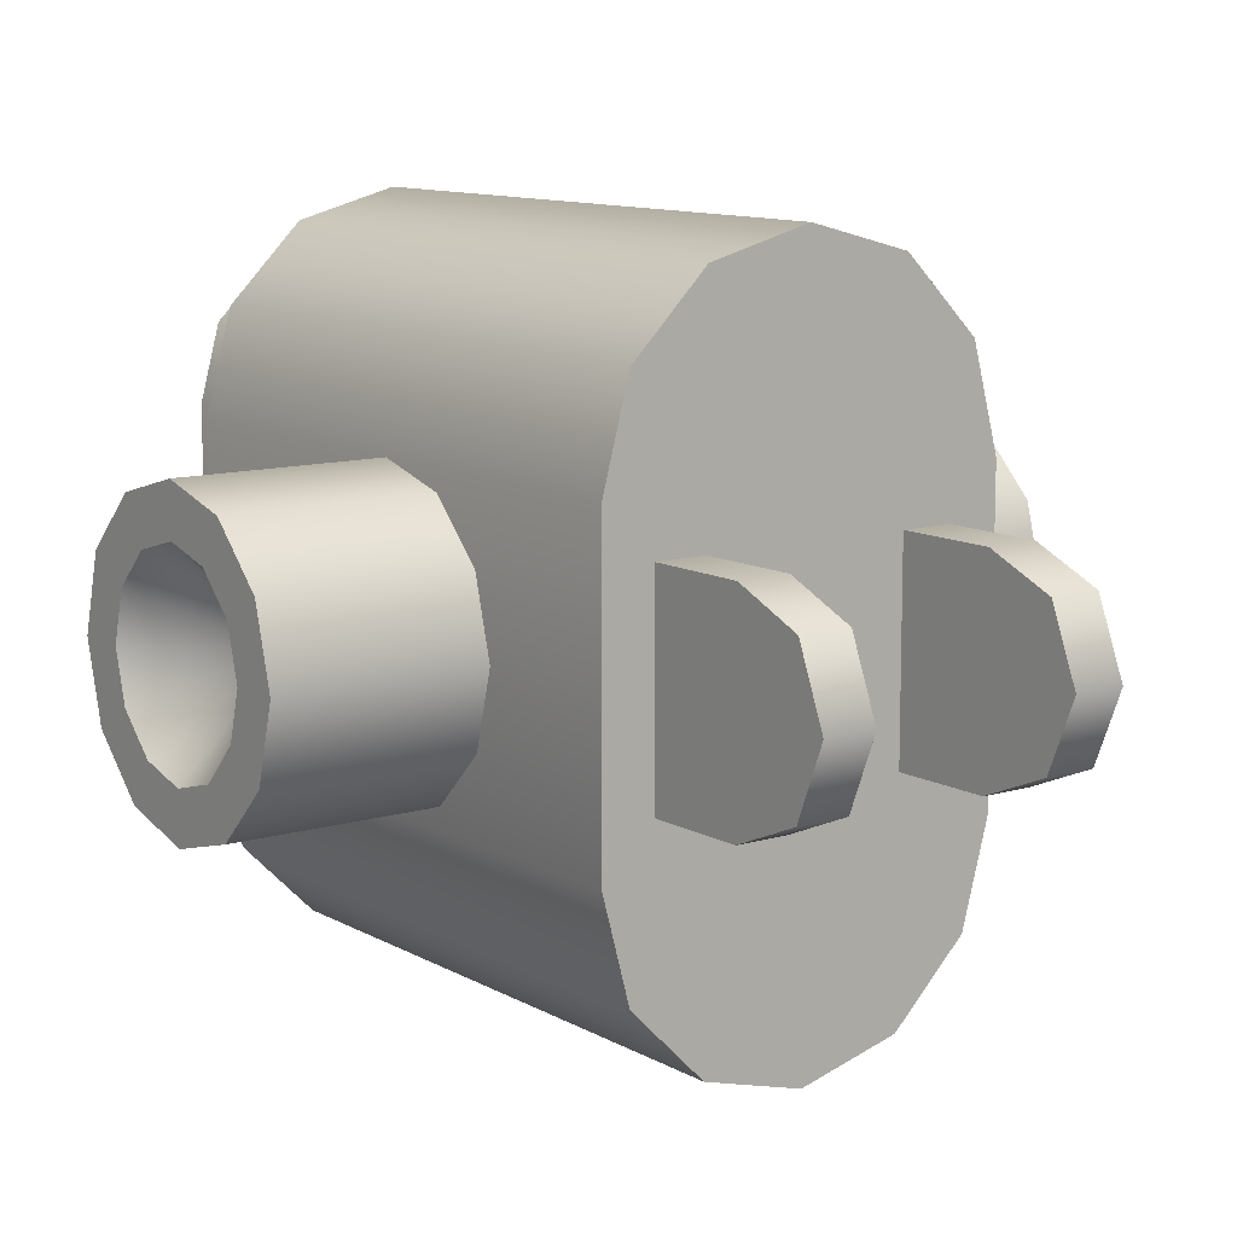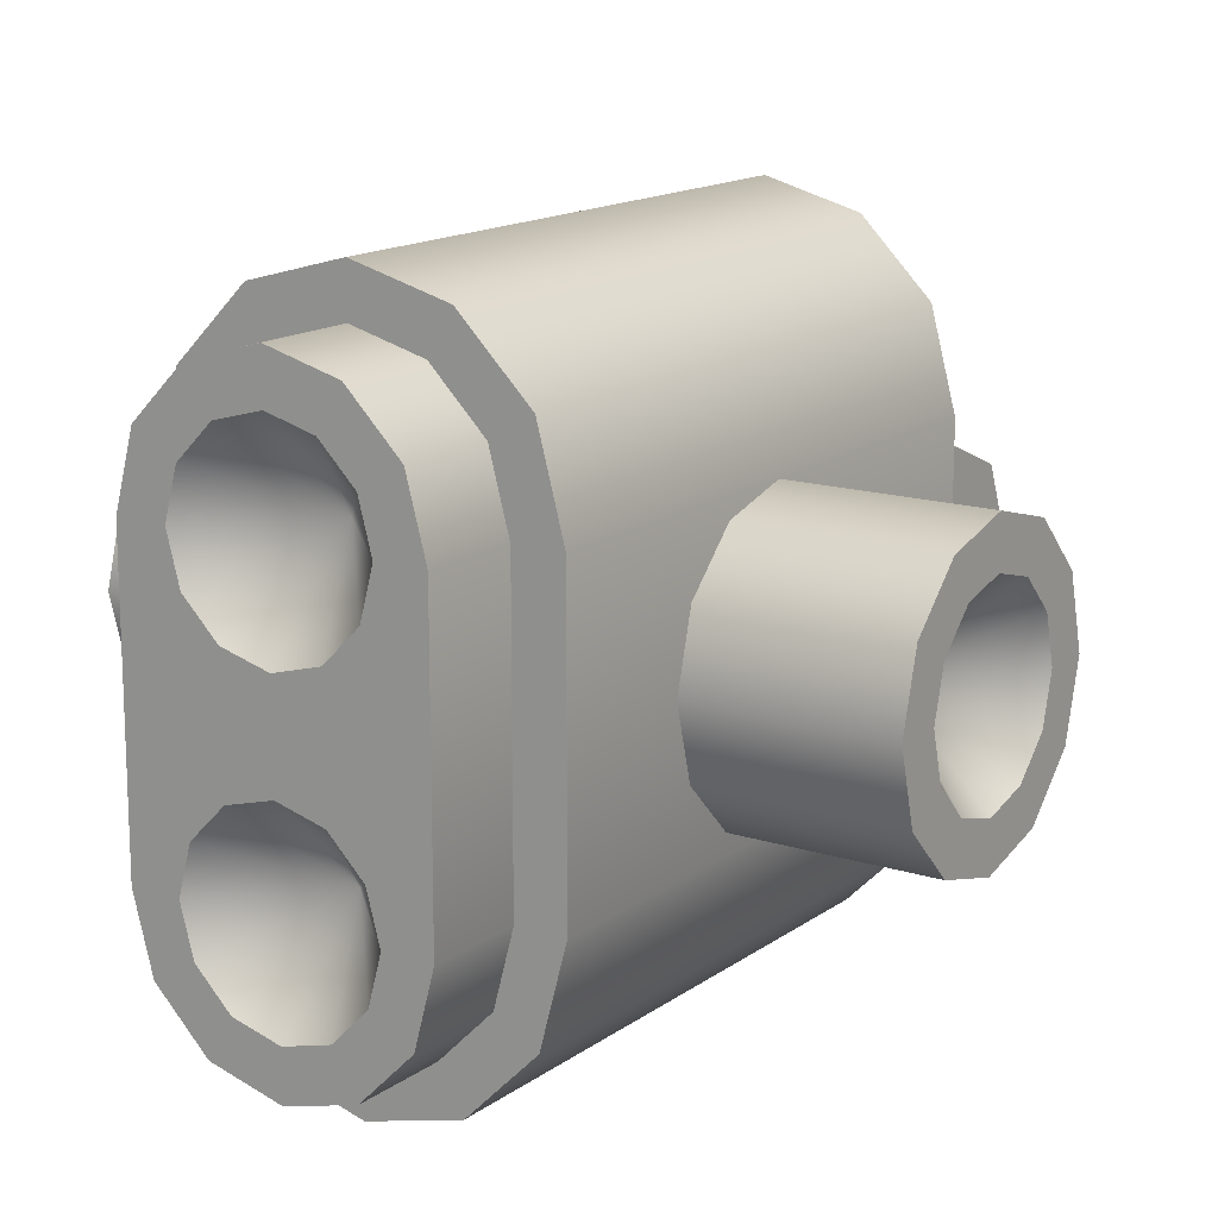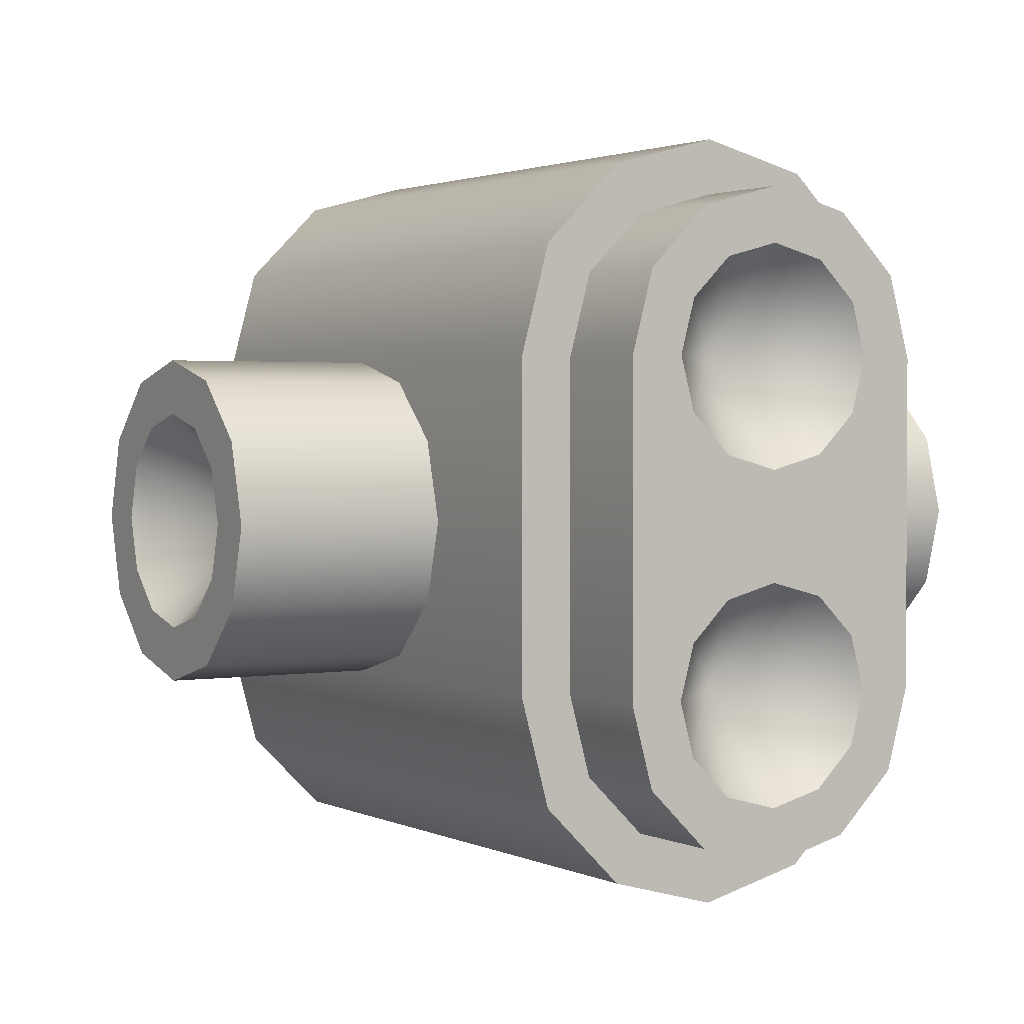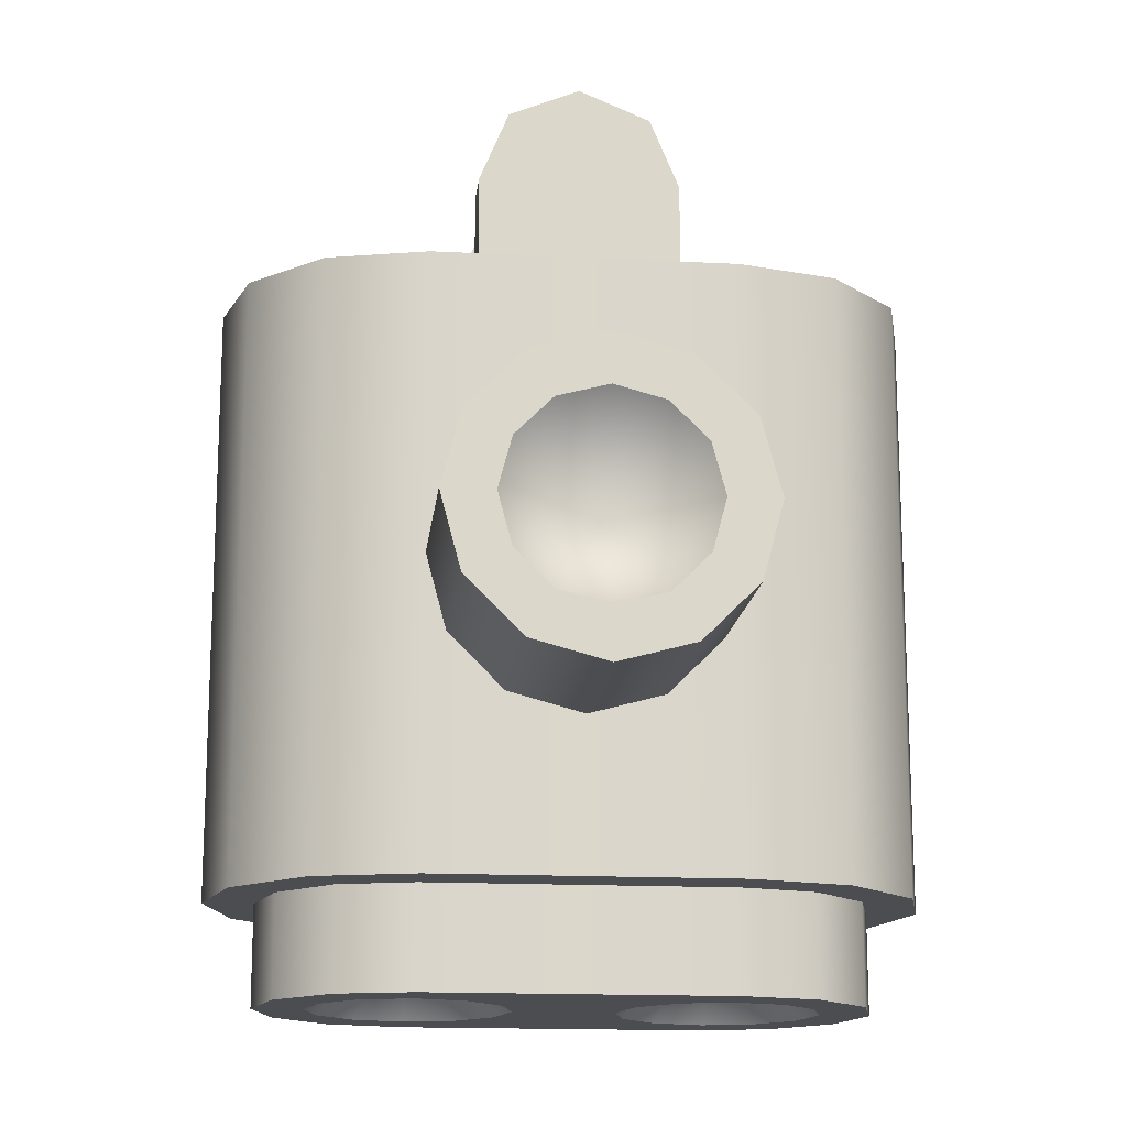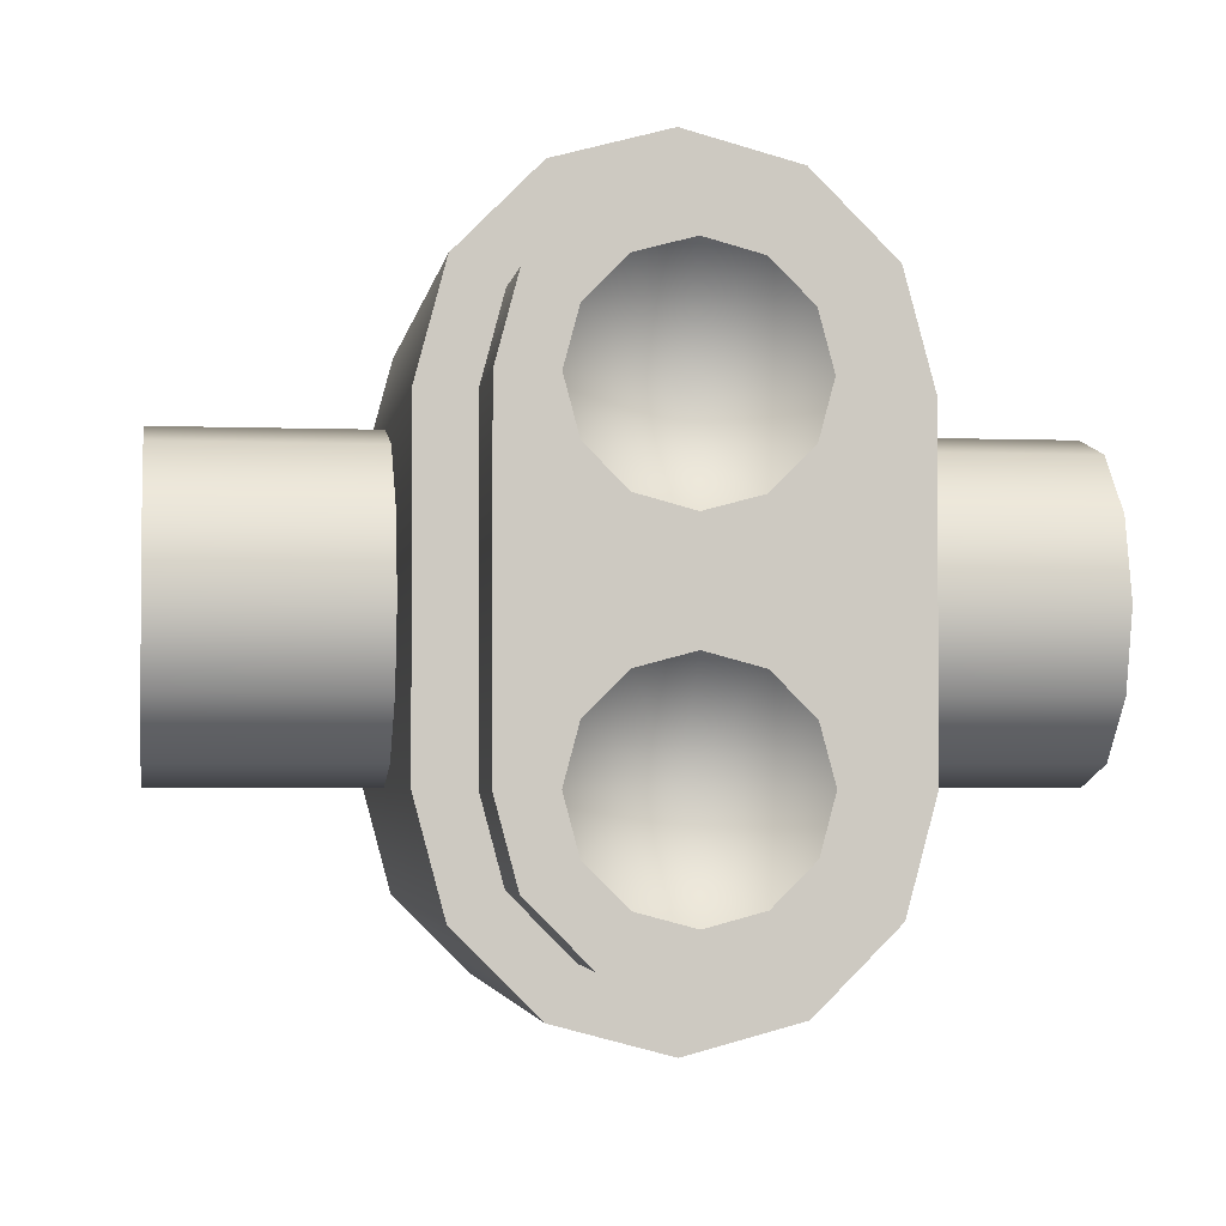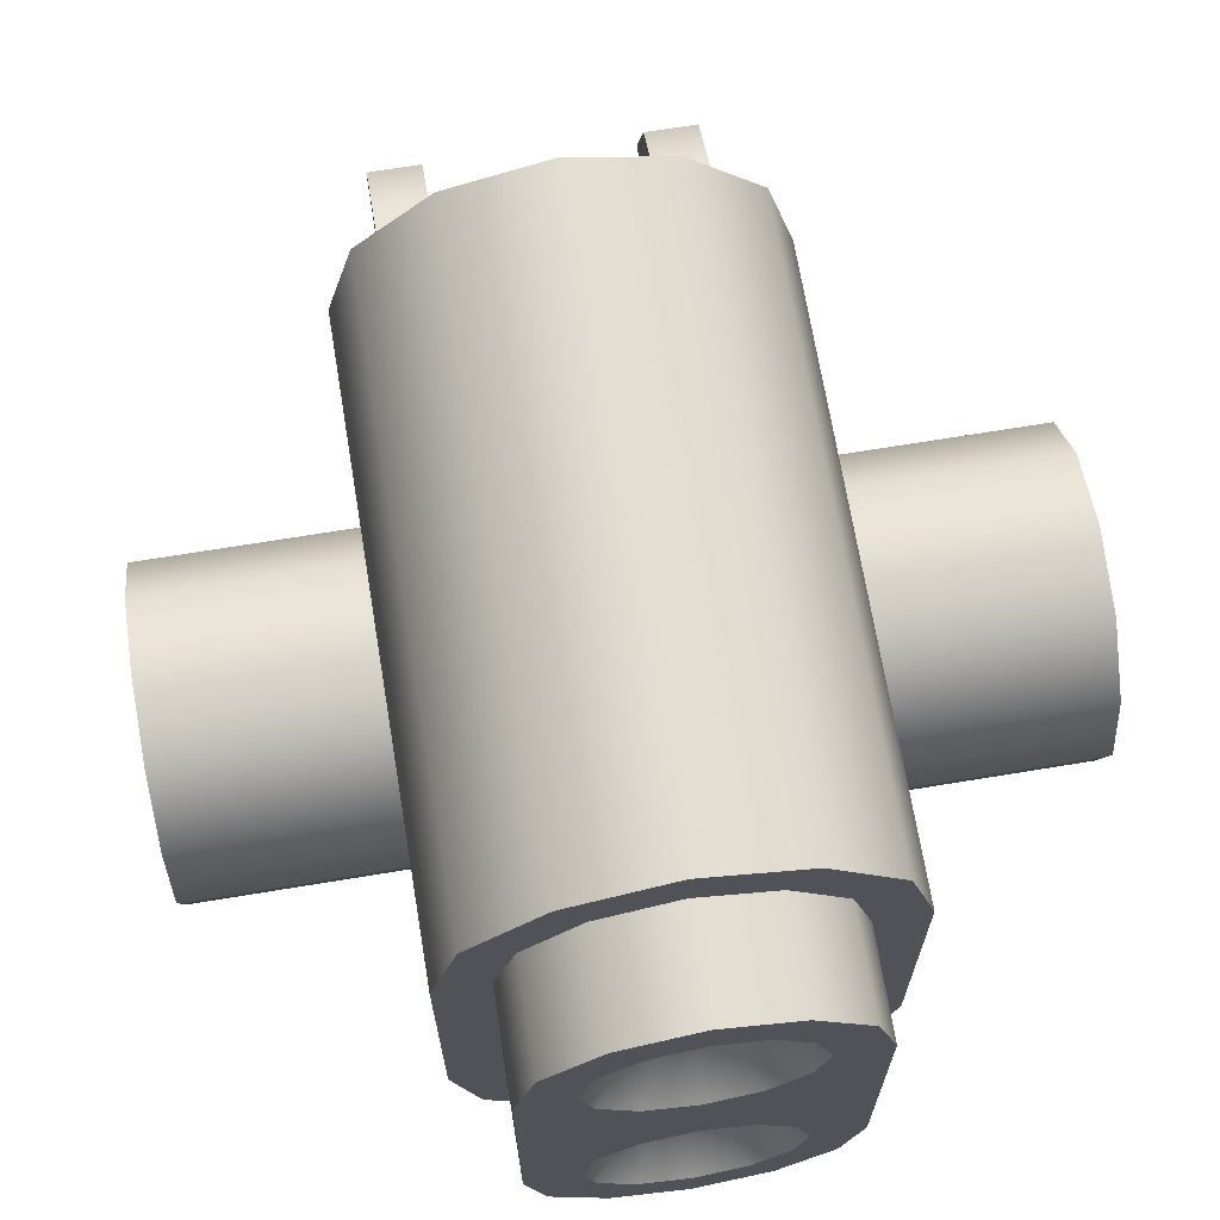
<metadata>
{"format":"obj","ext":"obj","renderer":"f3d","projection":"perspective","resolution":1024,"background":"white","views":[{"elev":11.0,"azim":-36.4,"up":"+Y"},{"elev":15.0,"azim":-145.8,"up":"+Y"},{"elev":1.9,"azim":149.0,"up":"+Y"},{"elev":-15.9,"azim":-96.1,"up":"+Z"},{"elev":-3.0,"azim":172.0,"up":"+Y"},{"elev":68.6,"azim":170.6,"up":"+Y"}]}
</metadata>
<code>
o libra_rcs_srf_2
v 0.025 0.025 0
v 0.025 0.01768 0.01768
v 0.025 -2.481e-18 0.025
v 0.025 -0.01768 0.01768
v 0.025 -0.025 0
v 0.0375 0.025 0
v 0.0375 0.01768 0.01768
v 0.0375 -3.387e-19 0.025
v 0.0375 -0.01768 0.01768
v 0.0375 -0.025 0
v 0.025 -0.025 -0.025
v 0.025 0.025 -0.025
v 0.0375 0.025 -0.025
v 0.0375 -0.025 -0.025
v -0.025 0.025 0
v -0.025 0.01768 0.01768
v -0.025 -2.481e-18 0.025
v -0.025 -0.01768 0.01768
v -0.025 -0.025 0
v -0.0375 0.025 0
v -0.0375 0.01768 0.01768
v -0.0375 -3.387e-19 0.025
v -0.0375 -0.01768 0.01768
v -0.0375 -0.025 0
v -0.025 -0.025 -0.025
v -0.025 0.025 -0.025
v -0.0375 0.025 -0.025
v -0.0375 -0.025 -0.025
v 0.0375 -0.0375 -0.175
v 0.03248 -0.05625 -0.175
v 0.01875 -0.06998 -0.175
v -8.675e-17 -0.075 -0.175
v -0.01875 -0.06998 -0.175
v -0.03248 -0.05625 -0.175
v -0.0375 -0.0375 -0.175
v 0.0375 -0.0375 -0.2
v 0.03248 -0.05625 -0.2
v 0.01875 -0.06998 -0.2
v -8.675e-17 -0.075 -0.2
v -0.01875 -0.06998 -0.2
v -0.03248 -0.05625 -0.2
v -0.0375 -0.0375 -0.2
v 0.0375 0.0375 -0.175
v -0.0375 0.0375 -0.175
v -0.03248 0.05625 -0.175
v -0.01875 0.06998 -0.175
v -9.594e-17 0.075 -0.175
v 0.01875 0.06998 -0.175
v 0.03248 0.05625 -0.175
v 0.0375 0.0375 -0.2
v -0.0375 0.0375 -0.2
v -0.03248 0.05625 -0.2
v -0.01875 0.06998 -0.2
v -9.594e-17 0.075 -0.2
v 0.01875 0.06998 -0.2
v 0.03248 0.05625 -0.2
v 0.025 0.0375 -0.2
v 0.02165 0.025 -0.2
v 0.0125 0.01585 -0.2
v -8.887e-17 0.0125 -0.2
v -0.0125 0.01585 -0.2
v -0.02165 0.025 -0.2
v -0.025 0.0375 -0.2
v -0.02165 0.05 -0.2
v -0.0125 0.05915 -0.2
v -9.499e-17 0.0625 -0.2
v 0.0125 0.05915 -0.2
v 0.02165 0.05 -0.2
v 0.025 -0.0375 -0.2
v 0.02165 -0.05 -0.2
v 0.0125 -0.05915 -0.2
v -8.887e-17 -0.0625 -0.2
v -0.0125 -0.05915 -0.2
v -0.02165 -0.05 -0.2
v -0.025 -0.0375 -0.2
v -0.02165 -0.025 -0.2
v -0.0125 -0.01585 -0.2
v -9.499e-17 -0.0125 -0.2
v 0.0125 -0.01585 -0.2
v 0.02165 -0.025 -0.2
v -8.24e-17 -0.0375 -0.175
v -6.939e-17 0.0375 -0.175
v 0.05 -0.0375 -0.025
v 0.0433 -0.0625 -0.025
v 0.025 -0.0808 -0.025
v -8.483e-17 -0.0875 -0.025
v -0.025 -0.0808 -0.025
v -0.0433 -0.0625 -0.025
v -0.05 -0.0375 -0.025
v 0.05 -0.0375 -0.175
v 0.0433 -0.0625 -0.175
v 0.025 -0.0808 -0.175
v -8.483e-17 -0.0875 -0.175
v -0.025 -0.0808 -0.175
v -0.0433 -0.0625 -0.175
v -0.05 -0.0375 -0.175
v 0.05 0.0375 -0.025
v 0.0433 0.0625 -0.025
v 0.025 0.0808 -0.025
v -8.483e-17 0.0875 -0.025
v -0.025 0.0808 -0.025
v -0.0433 0.0625 -0.025
v -0.05 0.0375 -0.025
v 0.05 0.0375 -0.175
v 0.0433 0.0625 -0.175
v 0.025 0.0808 -0.175
v -8.483e-17 0.0875 -0.175
v -0.025 0.0808 -0.175
v -0.0433 0.0625 -0.175
v -0.05 0.0375 -0.175
v 0.1 0.0375 -0.1
v 0.1 0.03248 -0.08125
v 0.1 0.01875 -0.06752
v 0.1 1.849e-17 -0.0625
v 0.1 -0.01875 -0.06752
v 0.1 -0.03248 -0.08125
v 0.1 -0.0375 -0.1
v 0.1 -0.03248 -0.1187
v 0.1 -0.01875 -0.1325
v 0.1 1.123e-17 -0.1375
v 0.1 0.01875 -0.1325
v 0.1 0.03248 -0.1187
v 0.05 0.0375 -0.1
v 0.05 0.03248 -0.08125
v 0.05 0.01875 -0.06752
v 0.05 8.115e-18 -0.0625
v 0.05 -0.01875 -0.06752
v 0.05 -0.03248 -0.08125
v 0.05 -0.0375 -0.1
v 0.05 -0.03248 -0.1187
v 0.05 -0.01875 -0.1325
v 0.05 8.573e-19 -0.1375
v 0.05 0.01875 -0.1325
v 0.05 0.03248 -0.1187
v 0.1 0.02165 -0.0875
v 0.1 0.025 -0.1
v 0.1 0.02165 -0.1125
v 0.1 0.0125 -0.1217
v 0.1 1.25e-17 -0.125
v 0.1 -0.0125 -0.1217
v 0.1 -0.02165 -0.1125
v 0.1 -0.025 -0.1
v 0.1 -0.02165 -0.0875
v 0.1 -0.0125 -0.07835
v 0.1 1.734e-17 -0.075
v 0.1 0.0125 -0.07835
v 0.075 1.793e-17 -0.1
v -0.1 0.0375 -0.1
v -0.1 0.03248 -0.08125
v -0.1 0.01875 -0.06752
v -0.1 1.849e-17 -0.0625
v -0.1 -0.01875 -0.06752
v -0.1 -0.03248 -0.08125
v -0.1 -0.0375 -0.1
v -0.1 -0.03248 -0.1187
v -0.1 -0.01875 -0.1325
v -0.1 1.123e-17 -0.1375
v -0.1 0.01875 -0.1325
v -0.1 0.03248 -0.1187
v -0.05 0.0375 -0.1
v -0.05 0.03248 -0.08125
v -0.05 0.01875 -0.06752
v -0.05 8.115e-18 -0.0625
v -0.05 -0.01875 -0.06752
v -0.05 -0.03248 -0.08125
v -0.05 -0.0375 -0.1
v -0.05 -0.03248 -0.1187
v -0.05 -0.01875 -0.1325
v -0.05 8.573e-19 -0.1375
v -0.05 0.01875 -0.1325
v -0.05 0.03248 -0.1187
v -0.1 0.02165 -0.0875
v -0.1 0.025 -0.1
v -0.1 0.02165 -0.1125
v -0.1 0.0125 -0.1217
v -0.1 1.25e-17 -0.125
v -0.1 -0.0125 -0.1217
v -0.1 -0.02165 -0.1125
v -0.1 -0.025 -0.1
v -0.1 -0.02165 -0.0875
v -0.1 -0.0125 -0.07835
v -0.1 1.734e-17 -0.075
v -0.1 0.0125 -0.07835
v -0.075 1.793e-17 -0.1
g libra_rcs_srf_2_libra_rcs_srf_2_auv
f 1 5 4 3 2
f 1 12 11 5
f 7 8 9 10 6
f 10 14 13 6
f 16 17 18 19 15
f 19 25 26 15
f 20 24 23 22 21
f 20 27 28 24
f 30 37 36 29
f 31 38 37 30
f 32 39 38 31
f 33 40 39 32
f 34 41 40 33
f 35 42 41 34
f 35 44 51 42
f 36 50 43 29
f 43 50 56 49
f 45 52 51 44
f 46 53 52 45
f 47 54 53 46
f 48 55 54 47
f 49 56 55 48
f 57 82 68
f 58 82 57
f 59 82 58
f 60 82 59
f 61 82 60
f 62 82 61
f 63 82 62
f 64 82 63
f 65 82 64
f 66 82 65
f 67 82 66
f 68 82 67
f 69 81 80
f 70 81 69
f 71 81 70
f 72 81 71
f 73 81 72
f 74 81 73
f 75 81 74
f 76 81 75
f 77 81 76
f 78 81 77
f 79 81 78
f 80 81 79
f 84 91 90 83
f 85 92 91 84
f 86 93 92 85
f 87 94 93 86
f 88 95 94 87
f 89 96 95 88
f 89 103 110 96
f 90 104 97 83
f 97 104 105 98
f 98 105 106 99
f 99 106 107 100
f 100 107 108 101
f 101 108 109 102
f 102 109 110 103
f 135 147 136
f 136 147 137
f 137 147 138
f 138 147 139
f 139 147 140
f 140 147 141
f 141 147 142
f 142 147 143
f 143 147 144
f 144 147 145
f 145 147 146
f 146 147 135
f 172 184 183
f 173 184 172
f 174 184 173
f 175 184 174
f 176 184 175
f 177 184 176
f 178 184 177
f 179 184 178
f 180 184 179
f 181 184 180
f 182 184 181
f 183 184 182
f 2 7 6 1
f 3 8 7 2
f 4 9 8 3
f 5 10 9 4
f 5 11 14 10
f 6 13 12 1
f 15 20 21 16
f 15 26 27 20
f 16 21 22 17
f 17 22 23 18
f 18 23 24 19
f 24 28 25 19
f 29 90 91 30
f 30 91 92 31
f 31 92 93 32
f 32 93 94 33
f 33 94 95 34
f 34 95 96 35
f 35 96 110 44
f 36 69 80 58 57 50
f 37 70 69 36
f 38 71 70 37
f 39 72 71 38
f 40 73 72 39
f 41 74 73 40
f 42 75 74 41
f 43 104 90 29
f 44 110 109 45
f 45 109 108 46
f 46 108 107 47
f 47 107 106 48
f 48 106 105 49
f 49 105 104 43
f 50 57 68 56
f 51 63 62 76 75 42
f 52 64 63 51
f 53 65 64 52
f 54 66 65 53
f 55 67 66 54
f 56 68 67 55
f 58 80 79 59
f 59 79 78 60
f 60 78 77 61
f 61 77 76 62
f 83 97 98 99 100 101 102 103 89 88 87 86 85 84
f 111 123 124 112
f 112 124 125 113
f 113 125 126 114
f 114 126 127 115
f 115 127 128 116
f 116 128 129 117
f 117 129 130 118
f 118 130 131 119
f 119 131 132 120
f 120 132 133 121
f 121 133 134 122
f 122 134 123 111
f 148 173 172 149
f 149 172 183 150
f 150 183 182 151
f 151 182 181 152
f 152 181 180 153
f 153 180 179 154
f 154 179 178 155
f 155 178 177 156
f 156 177 176 157
f 157 176 175 158
f 158 175 174 159
f 159 174 173 148
f 111 136 137 122
f 112 135 136 111
f 113 146 135 112
f 114 145 146 113
f 115 144 145 114
f 116 143 144 115
f 117 142 143 116
f 118 141 142 117
f 119 140 141 118
f 120 139 140 119
f 121 138 139 120
f 122 137 138 121
f 148 160 171 159
f 149 161 160 148
f 150 162 161 149
f 151 163 162 150
f 152 164 163 151
f 153 165 164 152
f 154 166 165 153
f 155 167 166 154
f 156 168 167 155
f 157 169 168 156
f 158 170 169 157
f 159 171 170 158

</code>
